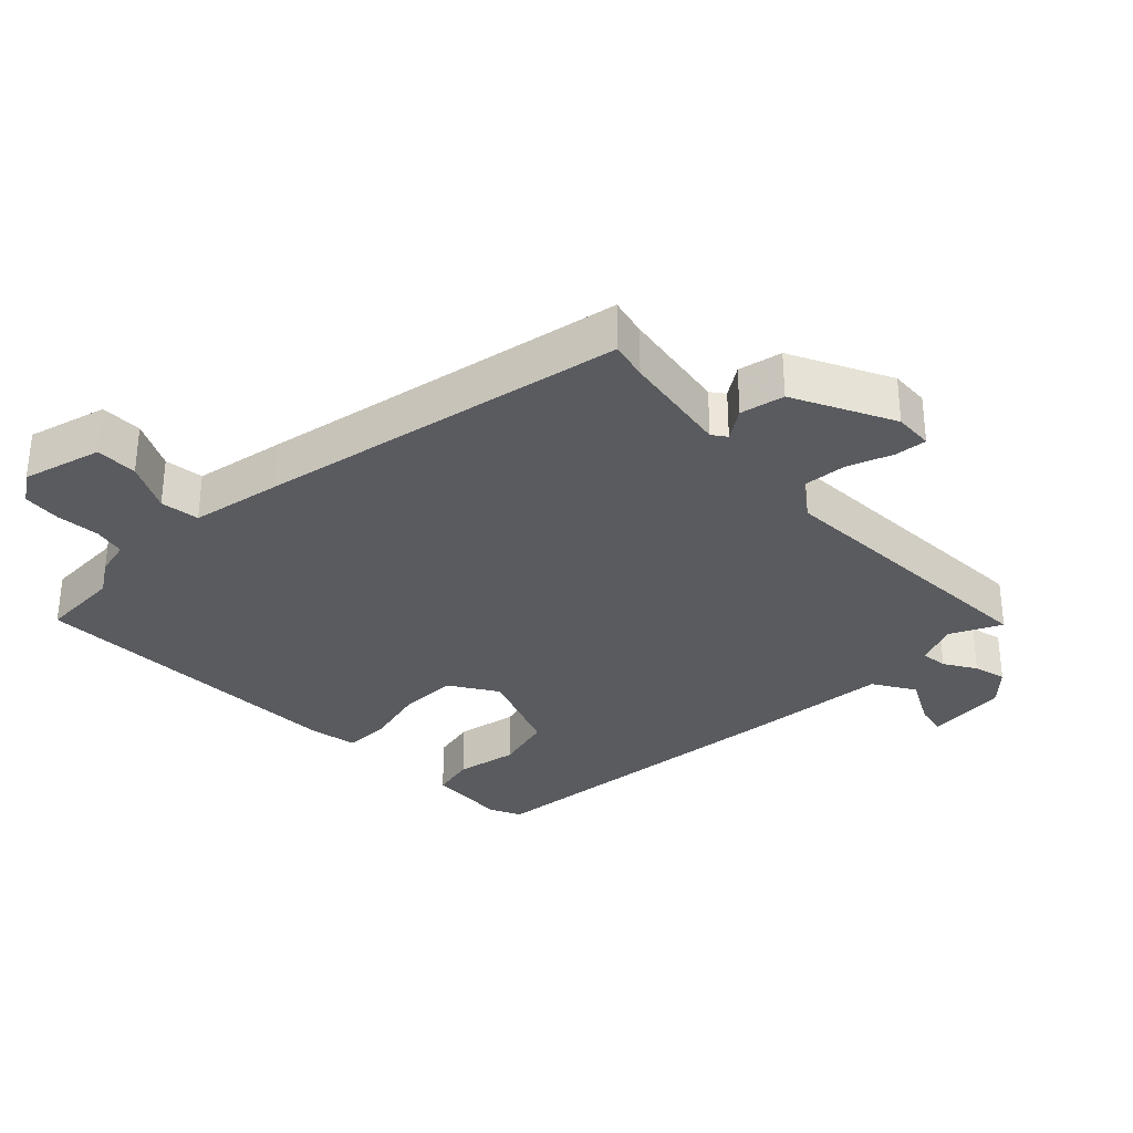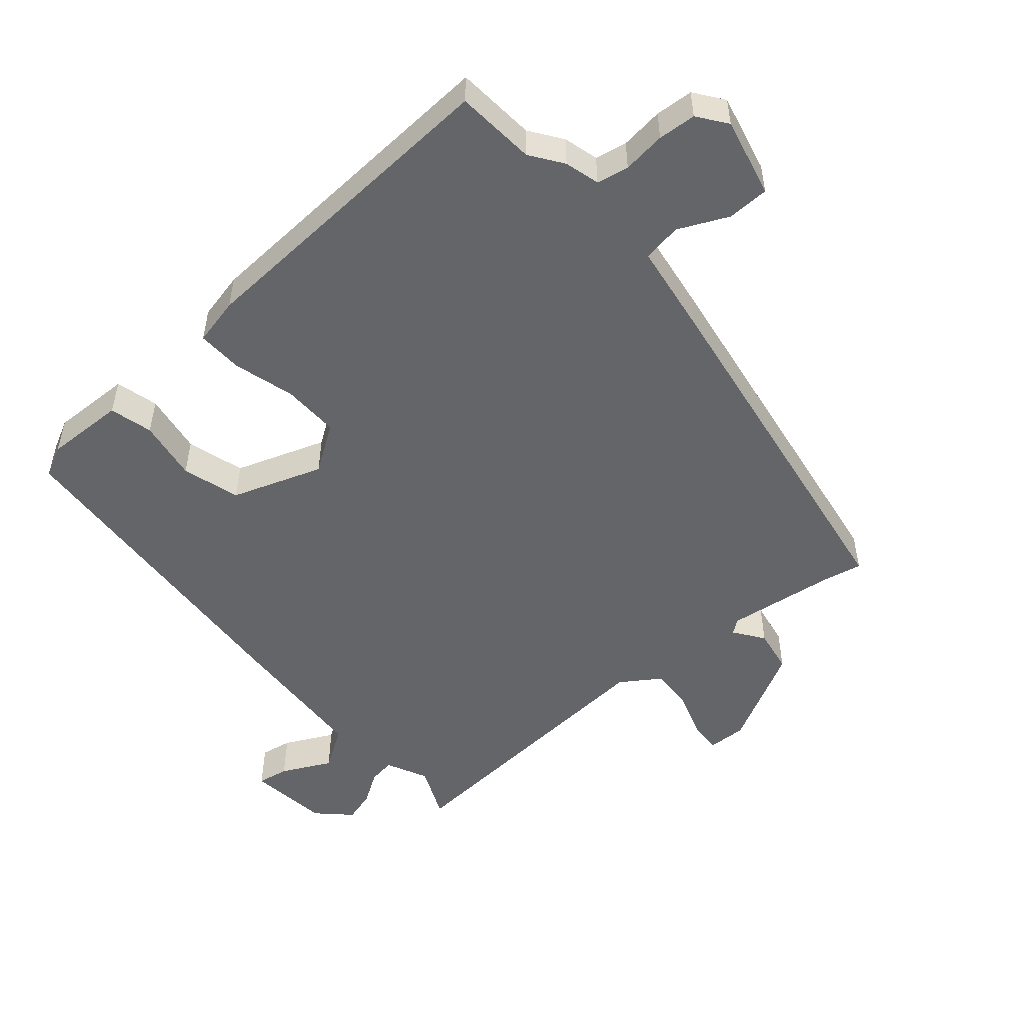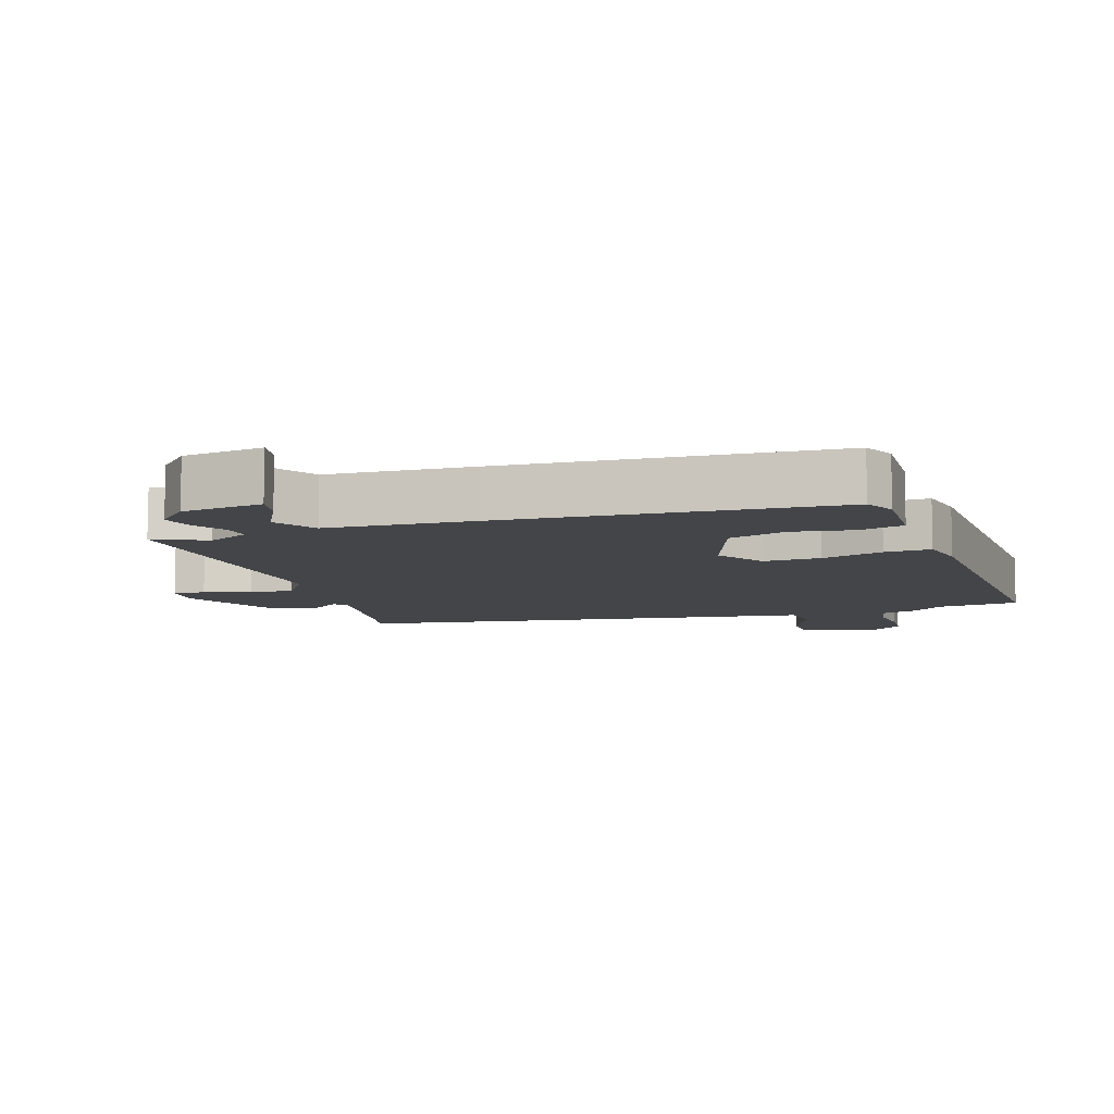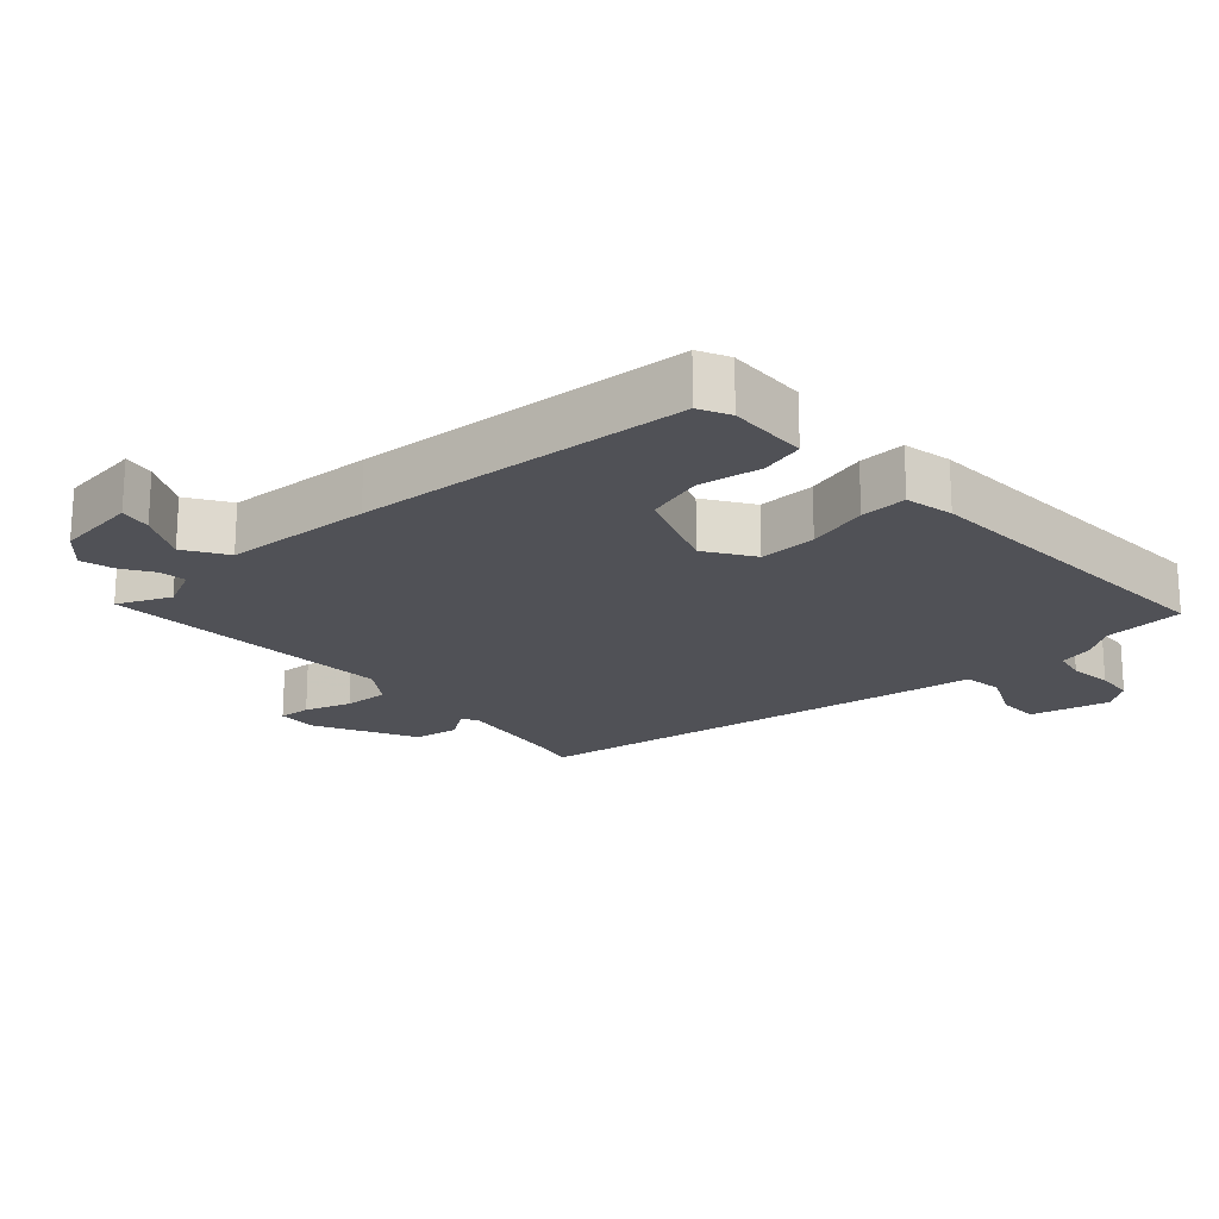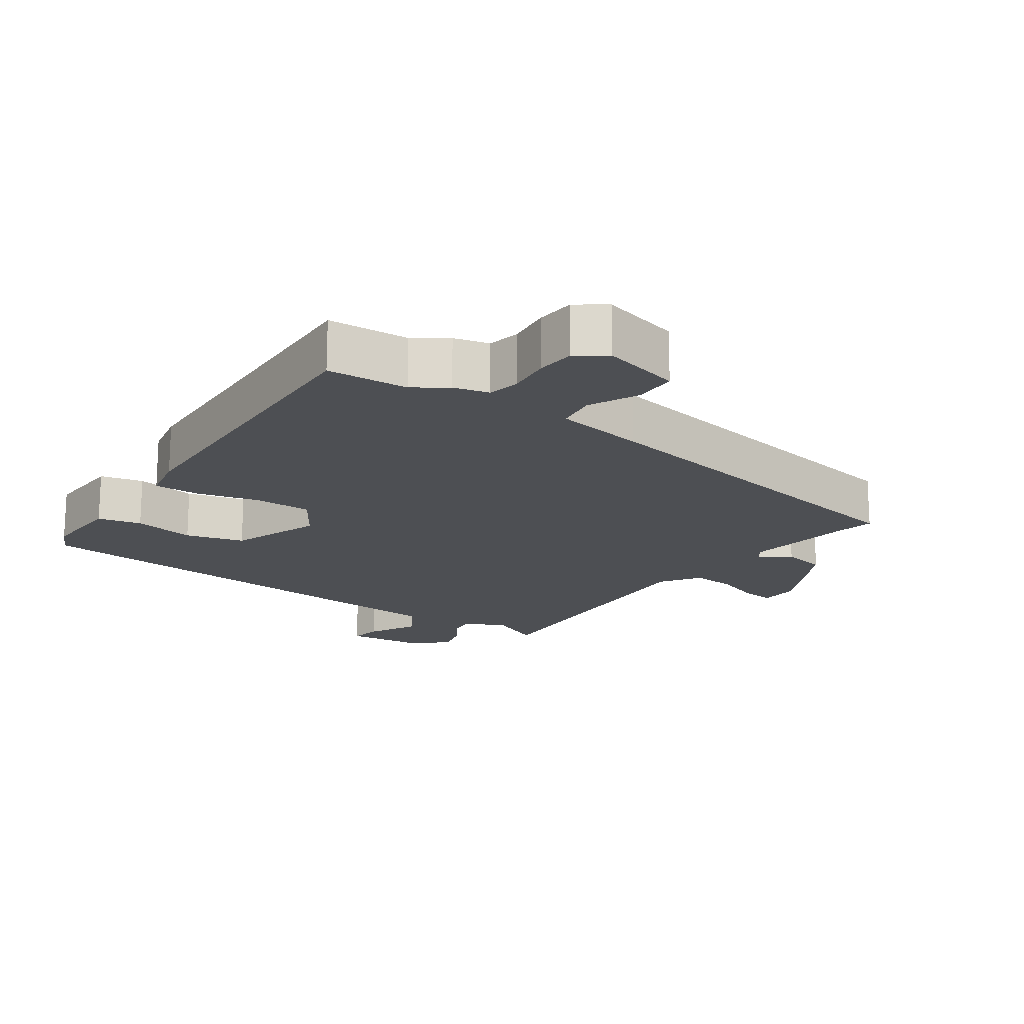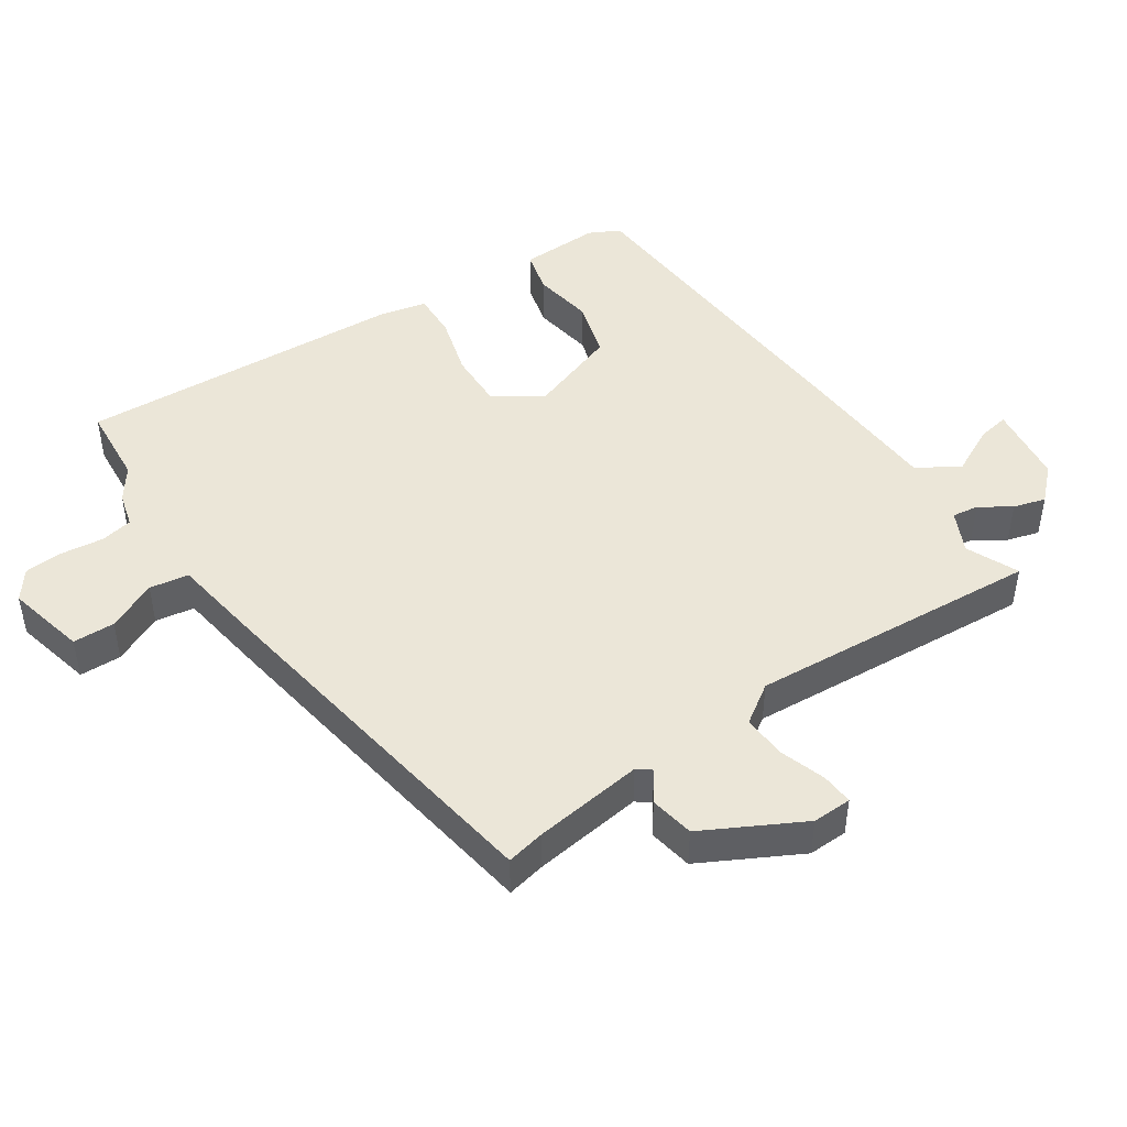
<metadata>
{"format":"obj","ext":"obj","renderer":"f3d","projection":"perspective","resolution":1024,"background":"white","views":[{"elev":-32.4,"azim":-135.2,"up":"+Y"},{"elev":-51.6,"azim":132.8,"up":"+Y"},{"elev":-9.1,"azim":19.9,"up":"+Y"},{"elev":-20.3,"azim":43.9,"up":"+Y"},{"elev":-17.6,"azim":146.4,"up":"+Y"},{"elev":46.4,"azim":-121.7,"up":"+Y"}]}
</metadata>
<code>
v -0.529 0.07 -0.391
v -0.515 0.07 -0.335
v -0.487 0.07 -0.173
v -0.502 0.07 -0.152
v -0.547 0.07 -0.182
v -0.612 0.07 -0.168
v -0.683 0.07 -0.02
v -0.679 0.07 0.038
v -0.632 0.07 0.033
v -0.565 0.07 0.008
v -0.5 0.07 0.002
v -0.459 0.07 0.058
v -0.472 0.07 0.49
v -0.396 0.07 0.453
v -0.334 0.07 0.48
v -0.338 0.07 0.519
v -0.366 0.07 0.566
v -0.378 0.07 0.614
v -0.331 0.07 0.659
v -0.211 0.07 0.67
v -0.221 0.07 0.624
v -0.26 0.07 0.553
v -0.223 0.07 0.491
v -0.008 0.07 0.471
v 0.477 0.07 0.42
v 0.498 0.07 0.374
v 0.49 0.07 0.256
v 0.426 0.07 0.242
v 0.336 0.07 0.26
v 0.25 0.07 0.238
v 0.198 0.07 0.106
v 0.242 0.07 0.035
v 0.326 0.07 0.034
v 0.417 0.07 0.056
v 0.485 0.07 0.056
v 0.498 0.07 -0.015
v 0.505 0.07 -0.5
v 0.386 0.07 -0.505
v 0.337 0.07 -0.537
v 0.285 0.07 -0.549
v 0.274 0.07 -0.596
v 0.279 0.07 -0.66
v 0.273 0.07 -0.716
v 0.229 0.07 -0.746
v 0.113 0.07 -0.714
v 0.114 0.07 -0.652
v 0.151 0.07 -0.58
v 0.144 0.07 -0.522
v 0.011 0.07 -0.497
v -0.529 0 -0.391
v -0.515 0 -0.335
v -0.487 0 -0.173
v -0.502 0 -0.152
v -0.547 0 -0.182
v -0.612 0 -0.168
v -0.683 0 -0.02
v -0.679 0 0.038
v -0.632 0 0.033
v -0.565 0 0.008
v -0.5 0 0.002
v -0.459 0 0.058
v -0.472 0 0.49
v -0.396 0 0.453
v -0.334 0 0.48
v -0.338 0 0.519
v -0.366 0 0.566
v -0.378 0 0.614
v -0.331 0 0.659
v -0.211 0 0.67
v -0.221 0 0.624
v -0.26 0 0.553
v -0.223 0 0.491
v -0.008 0 0.471
v 0.477 0 0.42
v 0.498 0 0.374
v 0.49 0 0.256
v 0.426 0 0.242
v 0.336 0 0.26
v 0.25 0 0.238
v 0.198 0 0.106
v 0.242 0 0.035
v 0.326 0 0.034
v 0.417 0 0.056
v 0.485 0 0.056
v 0.498 0 -0.015
v 0.505 0 -0.5
v 0.386 0 -0.505
v 0.337 0 -0.537
v 0.285 0 -0.549
v 0.274 0 -0.596
v 0.279 0 -0.66
v 0.273 0 -0.716
v 0.229 0 -0.746
v 0.113 0 -0.714
v 0.114 0 -0.652
v 0.151 0 -0.58
v 0.144 0 -0.522
v 0.011 0 -0.497
f 48 49 1 2
f 44 45 46 47
f 44 47 48
f 41 42 43 44
f 40 41 44 48
f 38 39 40 48
f 35 36 37 38
f 33 34 35 38
f 32 33 38 48
f 31 32 48 2
f 26 27 28 29
f 26 29 30
f 23 24 25 26
f 23 26 30
f 19 20 21 22
f 19 22 23
f 16 17 18 19
f 15 16 19 23
f 14 15 23 30
f 12 13 14
f 7 8 9 10
f 7 10 11
f 4 5 6 7
f 4 7 11
f 3 4 11 12
f 31 2 3
f 14 30 31
f 3 12 14 31
f 51 50 98 97
f 96 95 94 93
f 97 96 93
f 93 92 91 90
f 97 93 90 89
f 97 89 88 87
f 87 86 85 84
f 87 84 83 82
f 97 87 82 81
f 51 97 81 80
f 78 77 76 75
f 79 78 75
f 75 74 73 72
f 79 75 72
f 71 70 69 68
f 72 71 68
f 68 67 66 65
f 72 68 65 64
f 79 72 64 63
f 63 62 61
f 59 58 57 56
f 60 59 56
f 56 55 54 53
f 60 56 53
f 61 60 53 52
f 52 51 80
f 80 79 63
f 80 63 61 52
f 1 50 51 2
f 2 51 52 3
f 3 52 53 4
f 4 53 54 5
f 5 54 55 6
f 6 55 56 7
f 7 56 57 8
f 8 57 58 9
f 9 58 59 10
f 10 59 60 11
f 11 60 61 12
f 12 61 62 13
f 13 62 63 14
f 14 63 64 15
f 15 64 65 16
f 16 65 66 17
f 17 66 67 18
f 18 67 68 19
f 19 68 69 20
f 20 69 70 21
f 21 70 71 22
f 22 71 72 23
f 23 72 73 24
f 24 73 74 25
f 25 74 75 26
f 26 75 76 27
f 27 76 77 28
f 28 77 78 29
f 29 78 79 30
f 30 79 80 31
f 31 80 81 32
f 32 81 82 33
f 33 82 83 34
f 34 83 84 35
f 35 84 85 36
f 36 85 86 37
f 37 86 87 38
f 38 87 88 39
f 39 88 89 40
f 40 89 90 41
f 41 90 91 42
f 42 91 92 43
f 43 92 93 44
f 44 93 94 45
f 45 94 95 46
f 46 95 96 47
f 47 96 97 48
f 48 97 98 49
f 49 98 50 1

</code>
